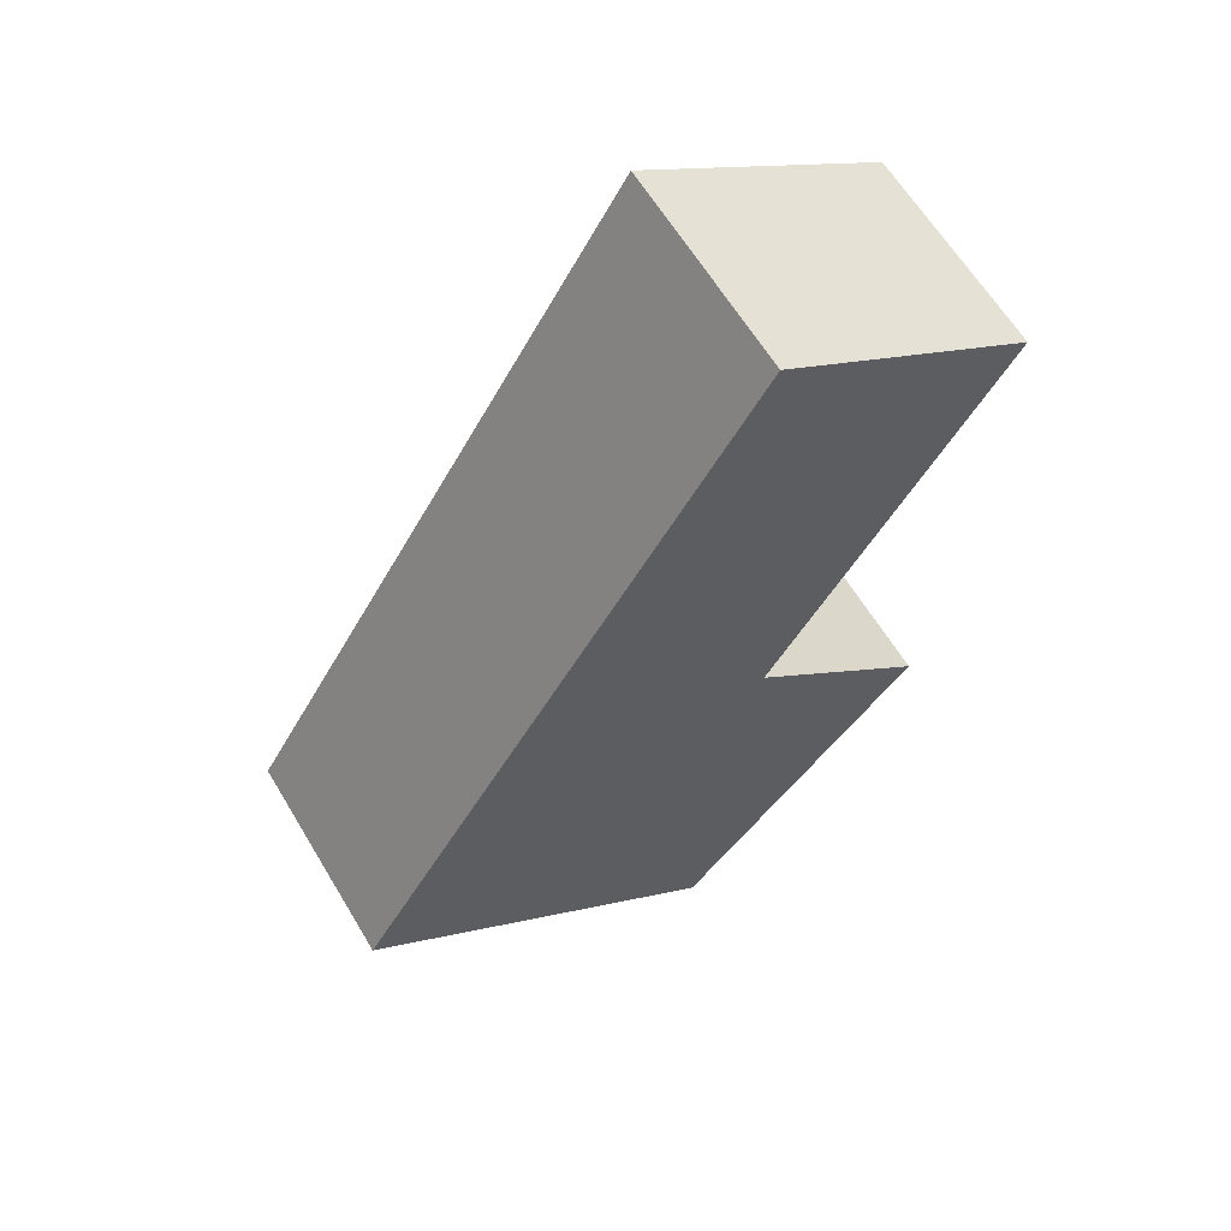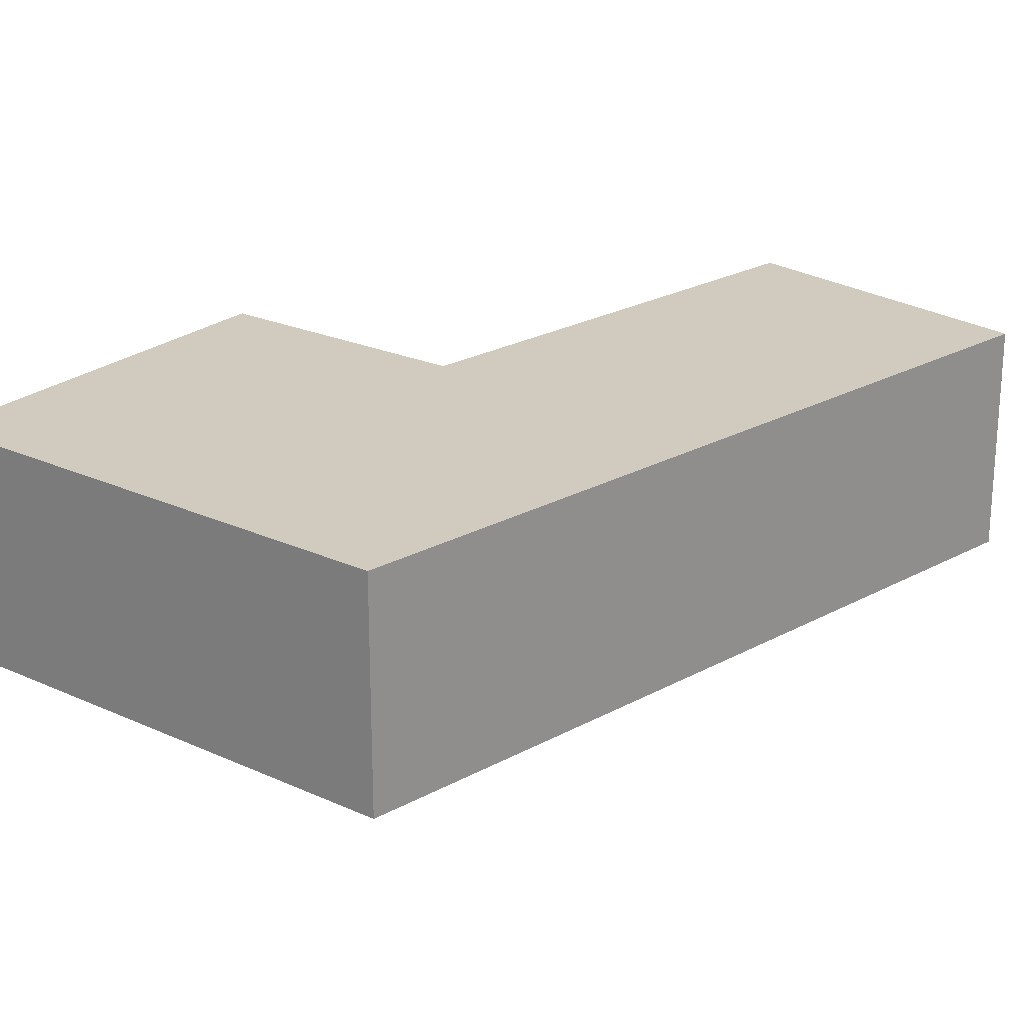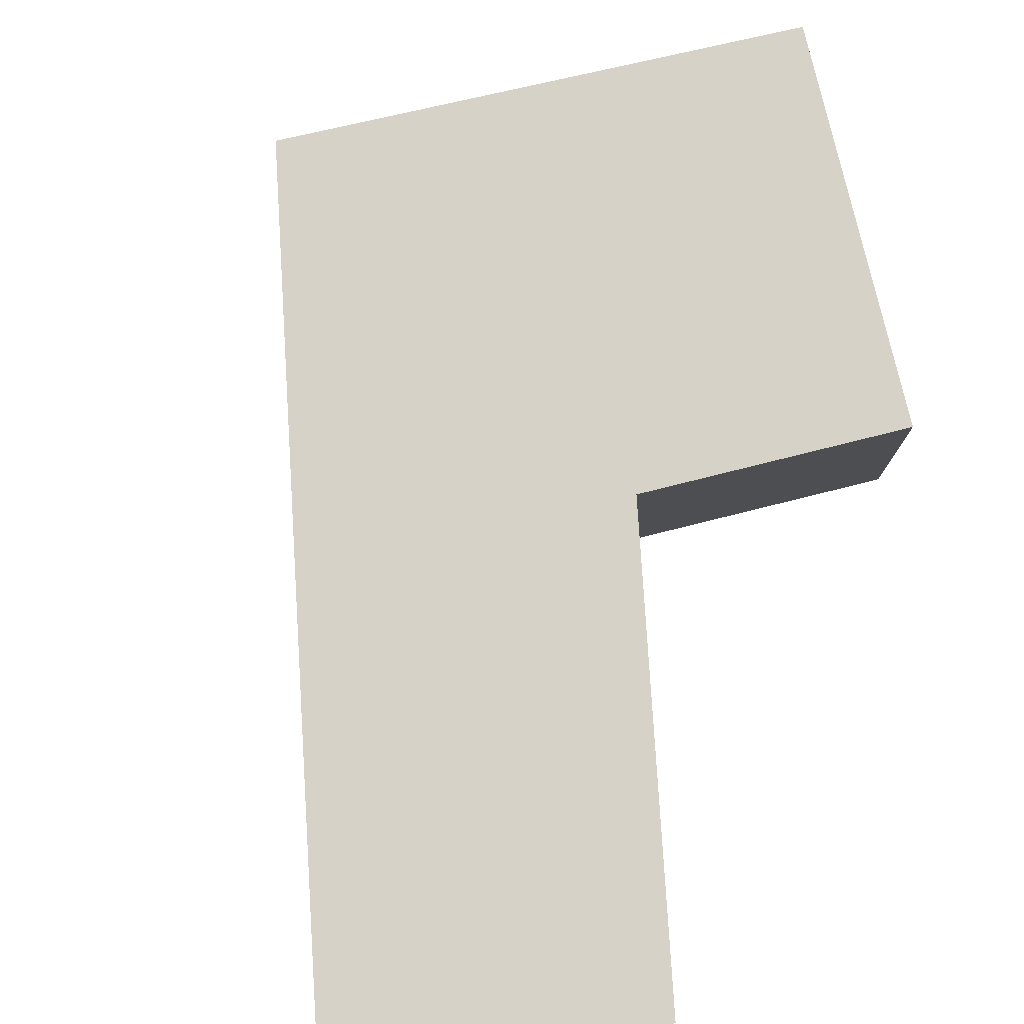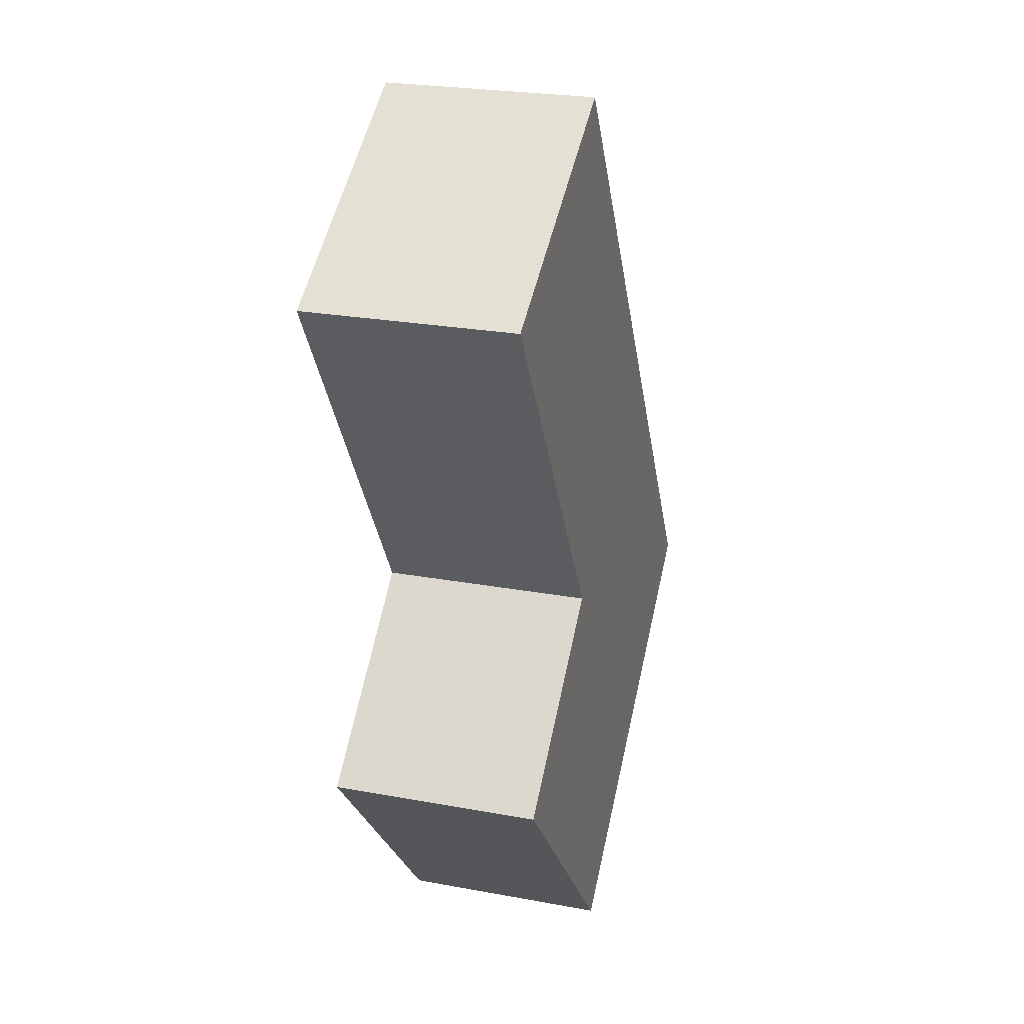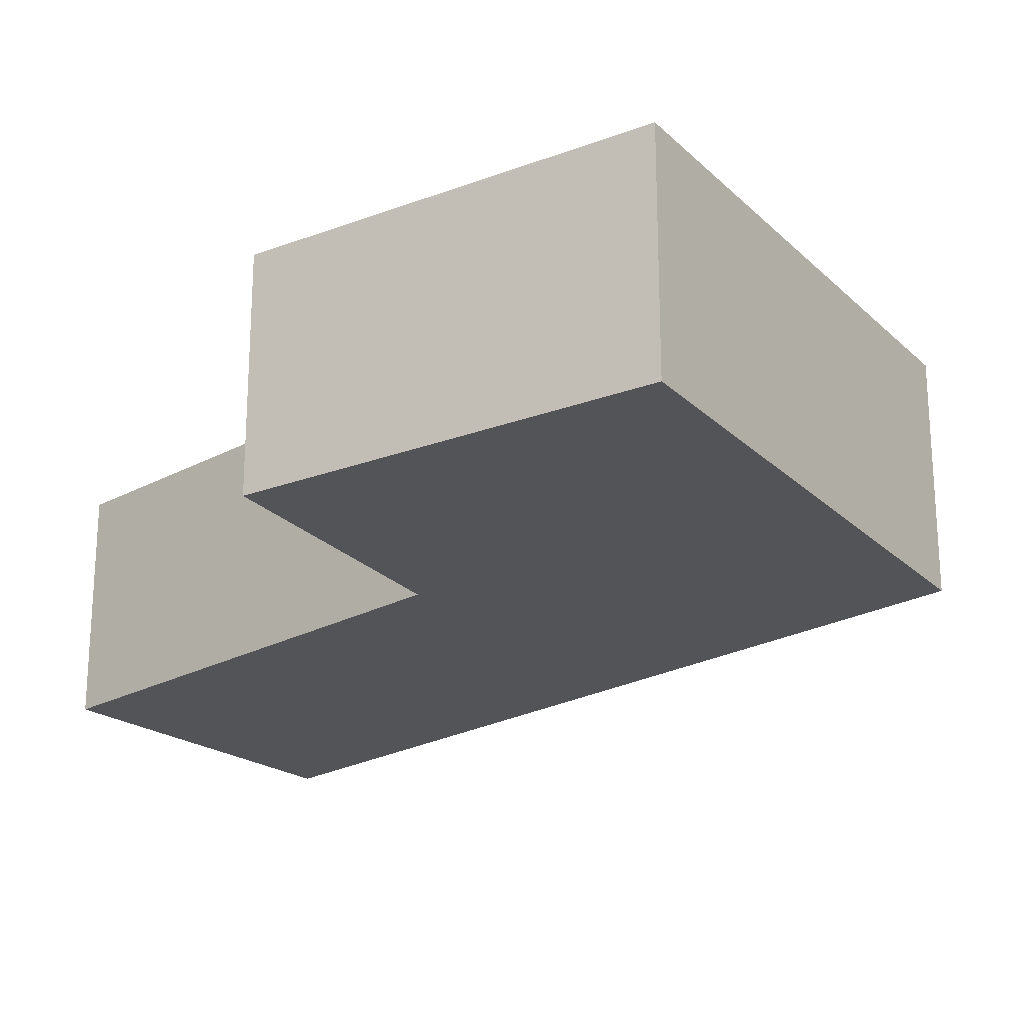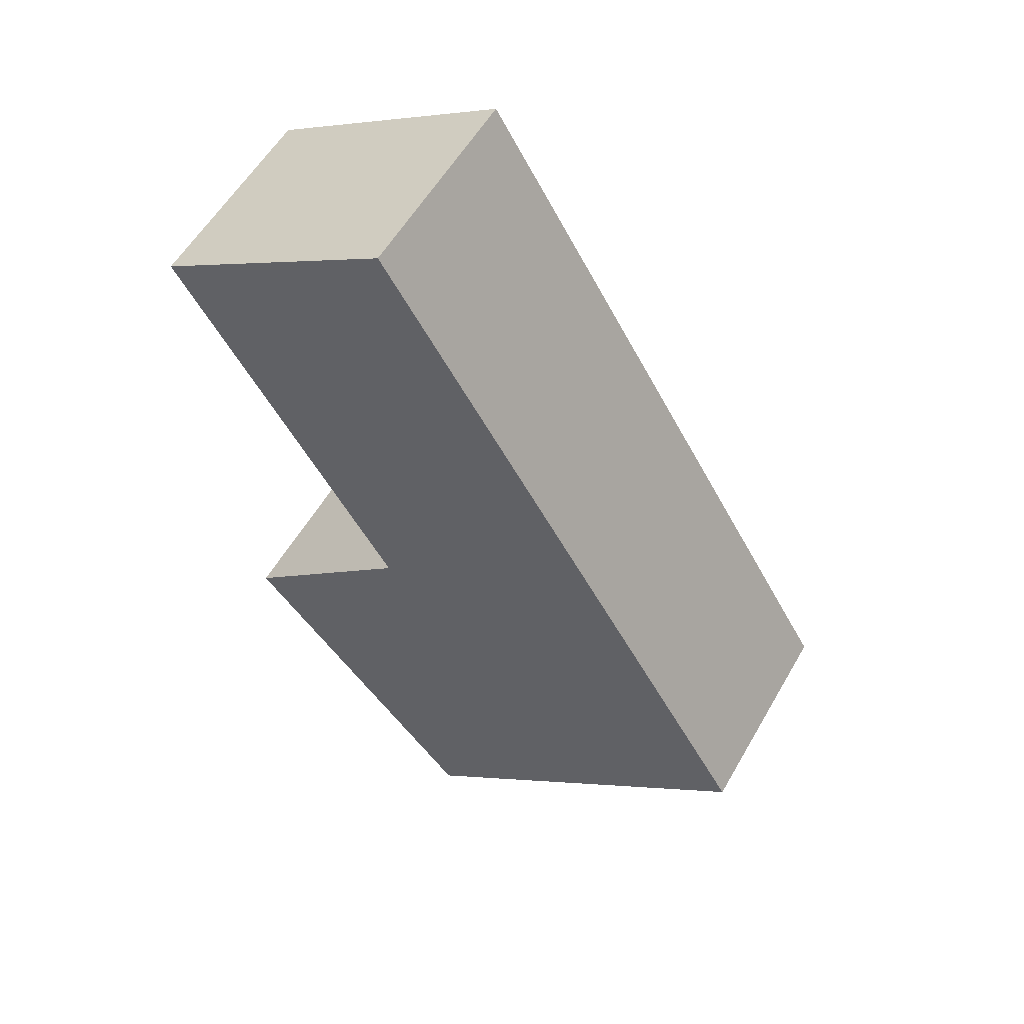
<metadata>
{"format":"obj","ext":"obj","renderer":"f3d","projection":"perspective","resolution":1024,"background":"white","views":[{"elev":62.3,"azim":-30.9,"up":"+Z"},{"elev":23.5,"azim":-101.5,"up":"+Y"},{"elev":78.6,"azim":27.9,"up":"+Y"},{"elev":24.8,"azim":106.8,"up":"+Z"},{"elev":-23.5,"azim":163.7,"up":"+Y"},{"elev":56.0,"azim":-150.5,"up":"+Z"}]}
</metadata>
<code>
v  16.67 5.427 12.97
v  5.159 5.427 8.453
v  10.31 5.427 16.89
v  10.88 5.427 3.526
v  0 5.427 3.323e-16
v  10.79 5.427 3.382
v  10.87 5.427 3.313
v  15.41 5.427 -0.765
v  9.158 5.427 -7.892
v  5.795 5.427 -4.994
v  9.158 4.832e-16 -7.892
v  5.795 3.058e-16 -4.994
v  0 0 0
v  5.159 -5.176e-16 8.453
v  10.31 -1.034e-15 16.89
v  16.67 -7.944e-16 12.97
v  10.79 -2.071e-16 3.382
v  15.41 4.684e-17 -0.765
v  10.87 -2.029e-16 3.313
v  10.88 -2.159e-16 3.526
g defaultobject
f 1 2 3
f 2 1 4
f 2 4 5
f 5 4 6
f 5 6 7
f 5 7 8
f 5 8 9
f 5 9 10
f 11 10 9
f 10 11 5
f 5 11 12
f 5 12 13
f 13 2 5
f 2 13 14
f 2 14 3
f 3 14 15
f 15 1 3
f 1 15 16
f 17 7 6
f 7 17 8
f 8 17 18
f 18 17 19
f 16 4 1
f 4 16 20
f 4 20 6
f 6 20 17
f 18 9 8
f 9 18 11
f 14 16 15
f 16 14 20
f 20 14 13
f 20 13 17
f 17 13 19
f 19 13 18
f 18 13 12
f 18 12 11

</code>
